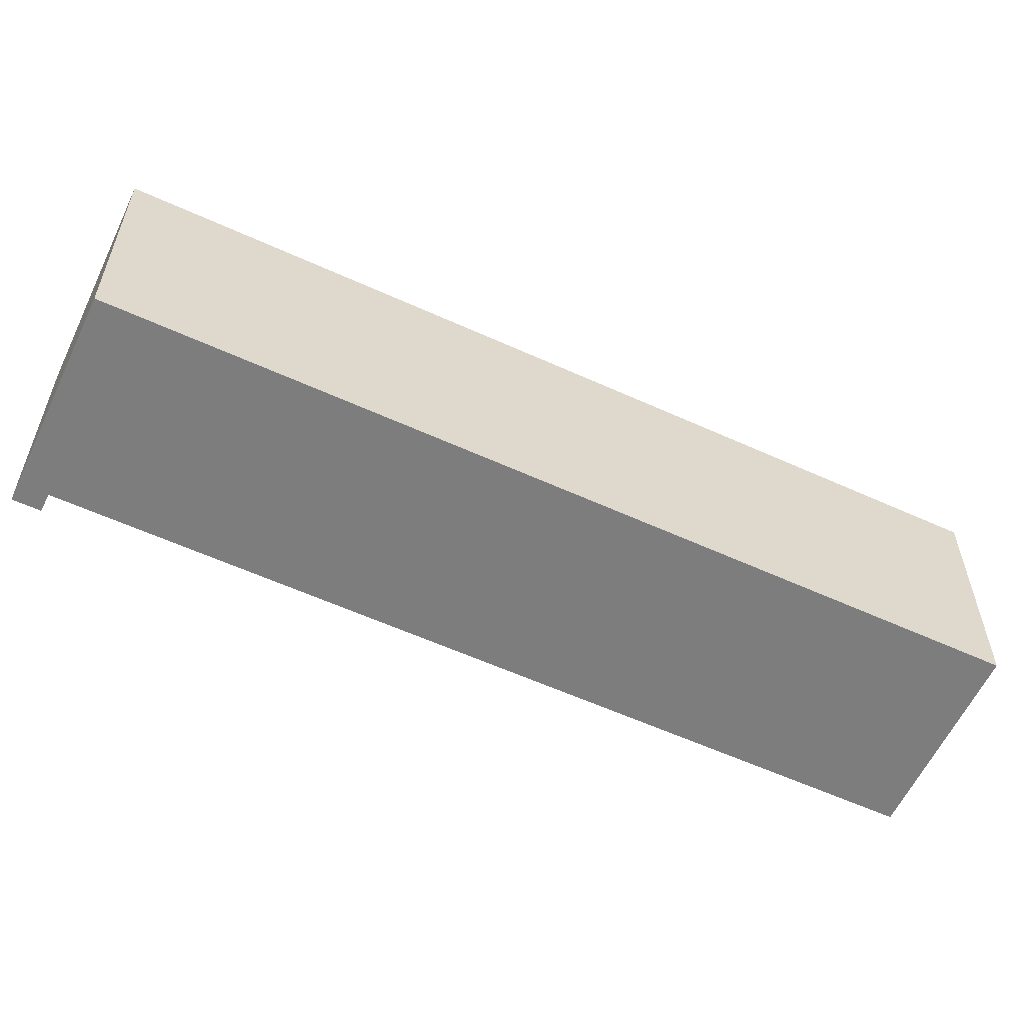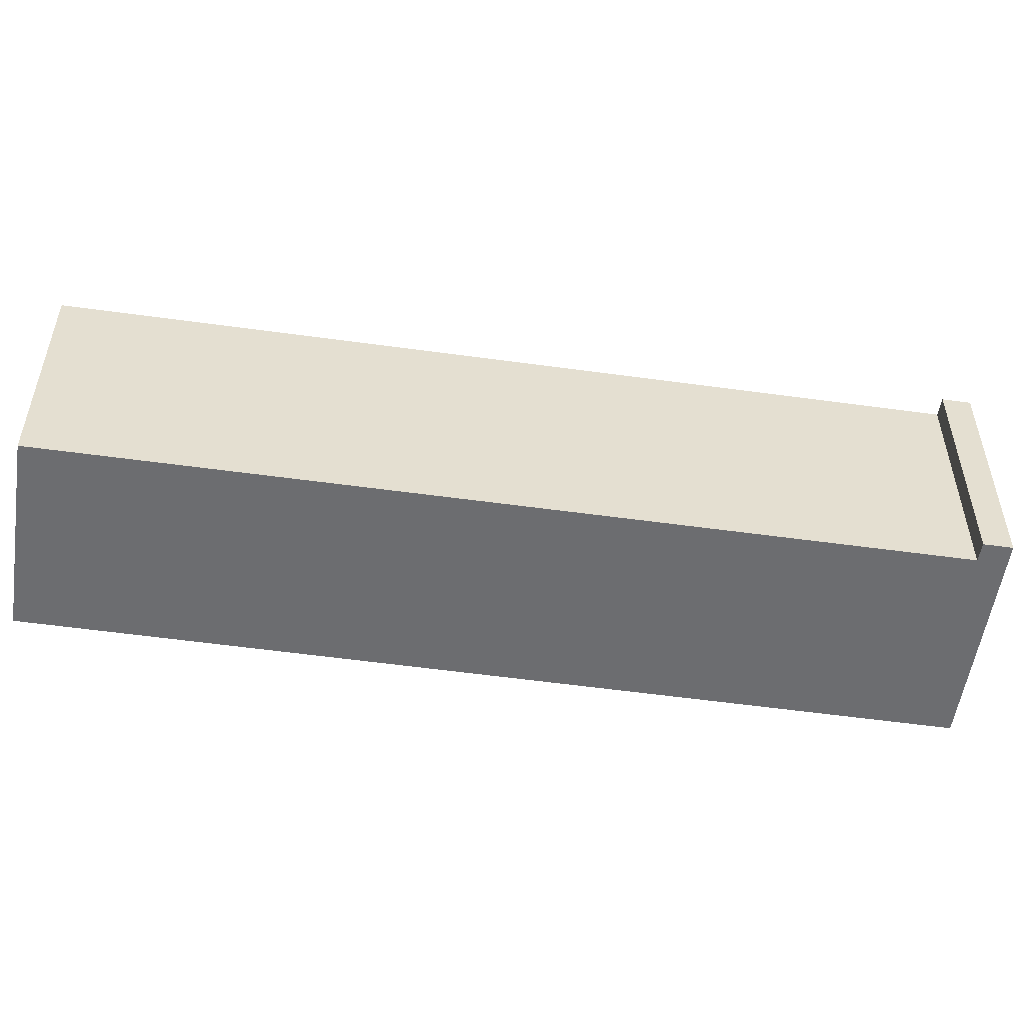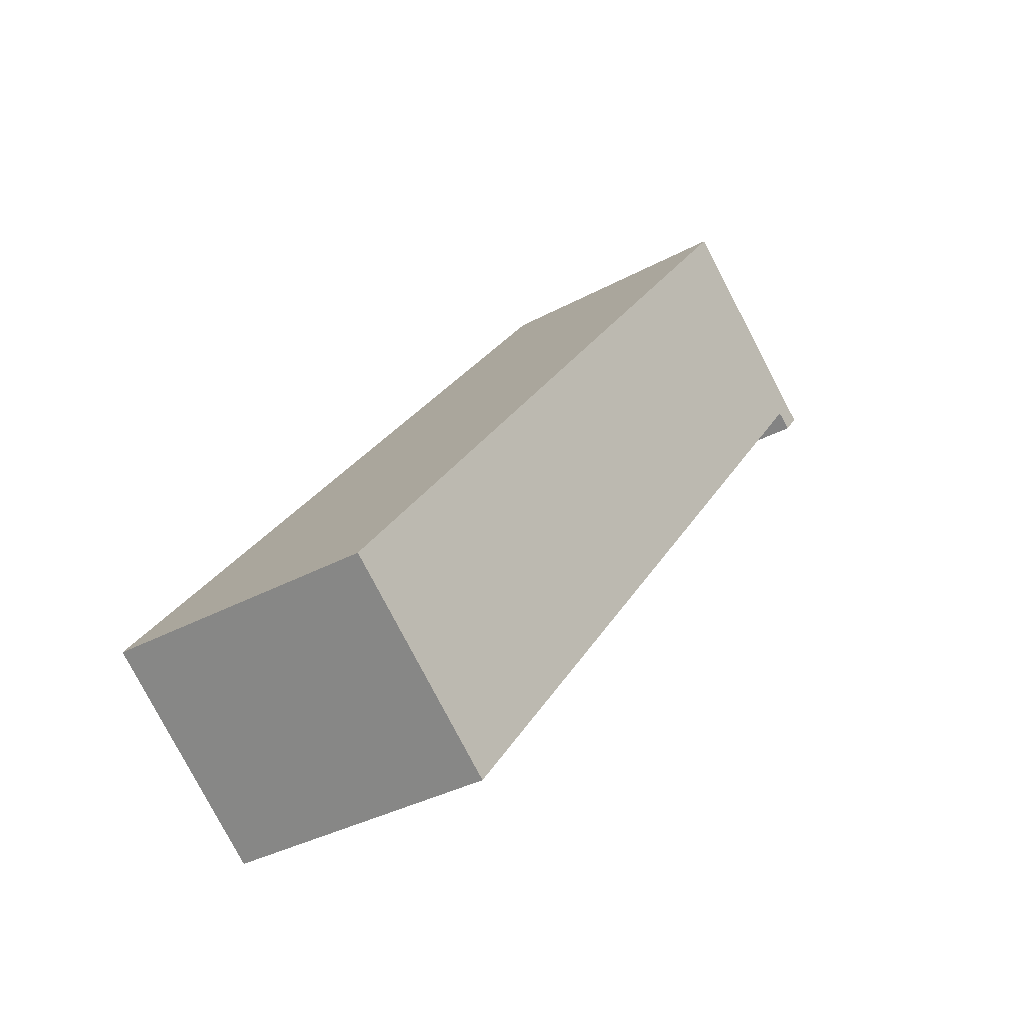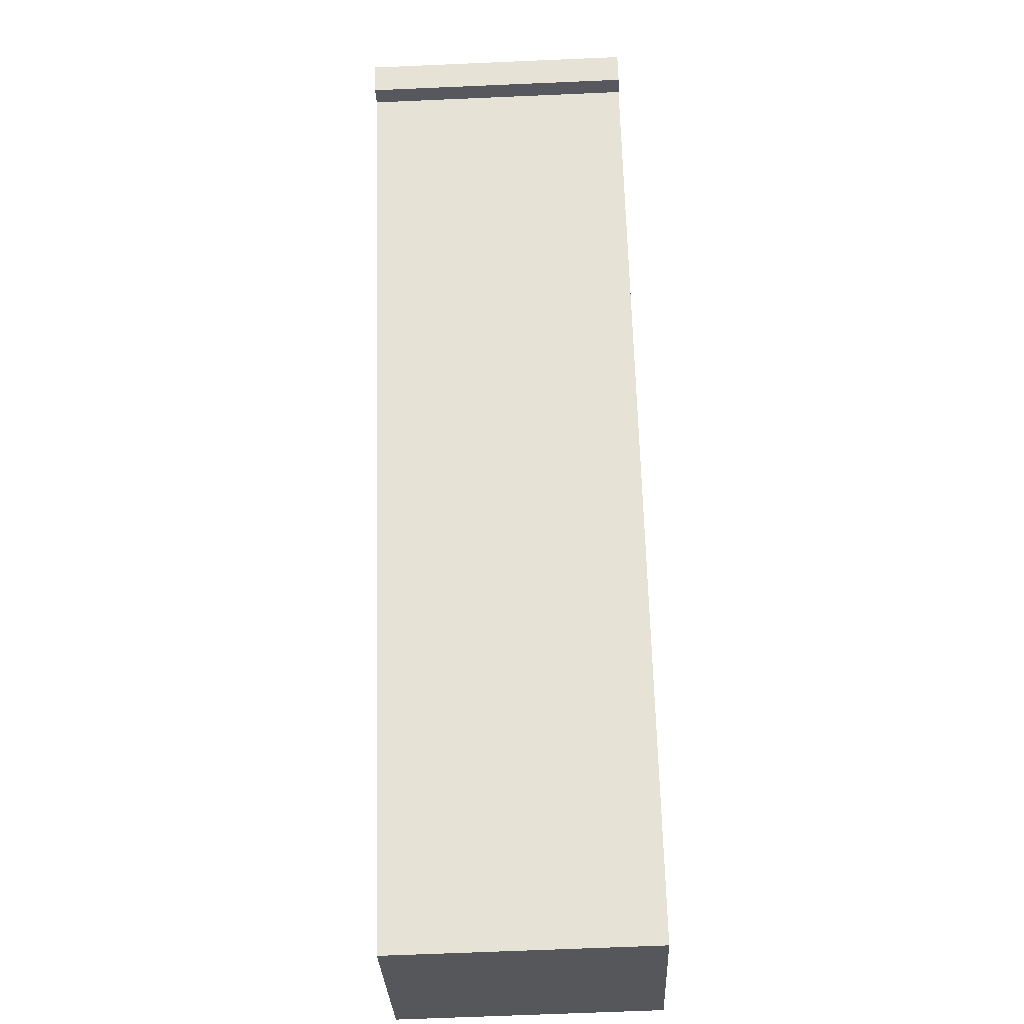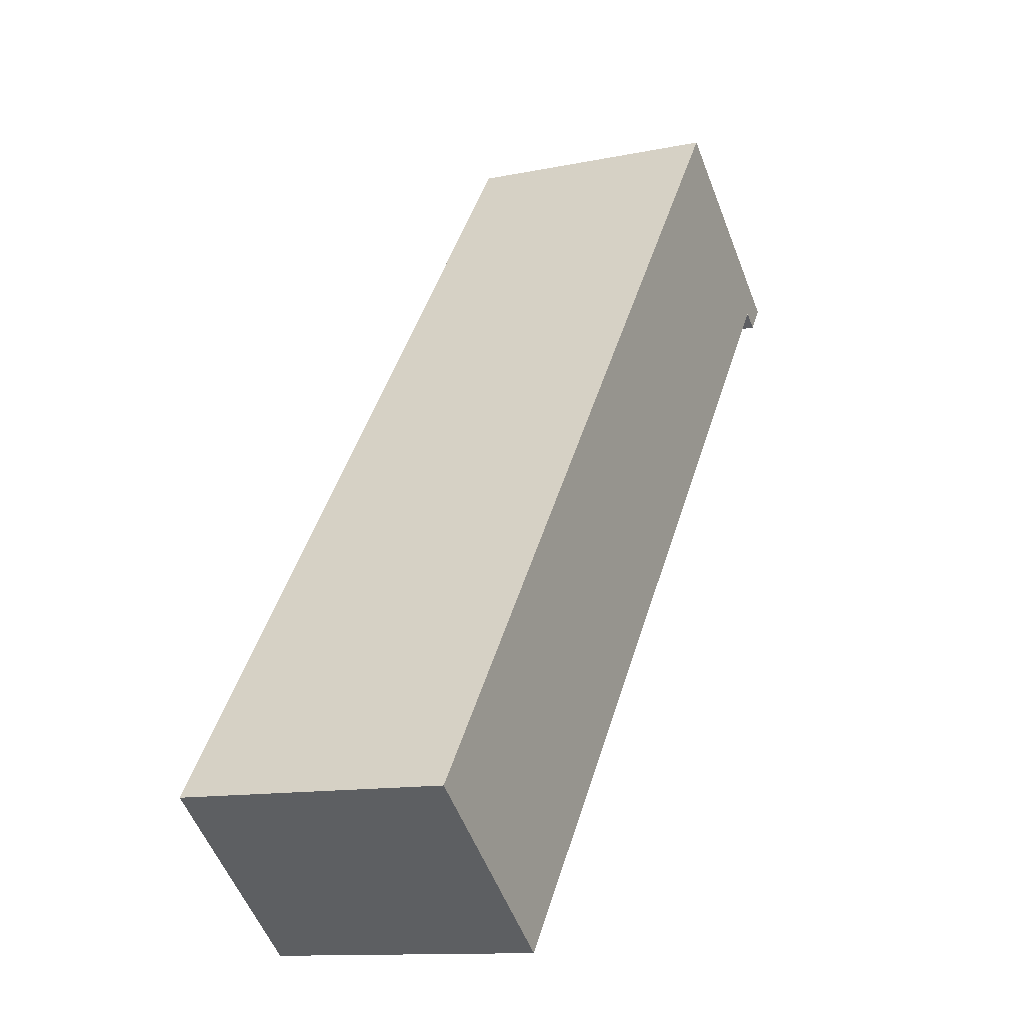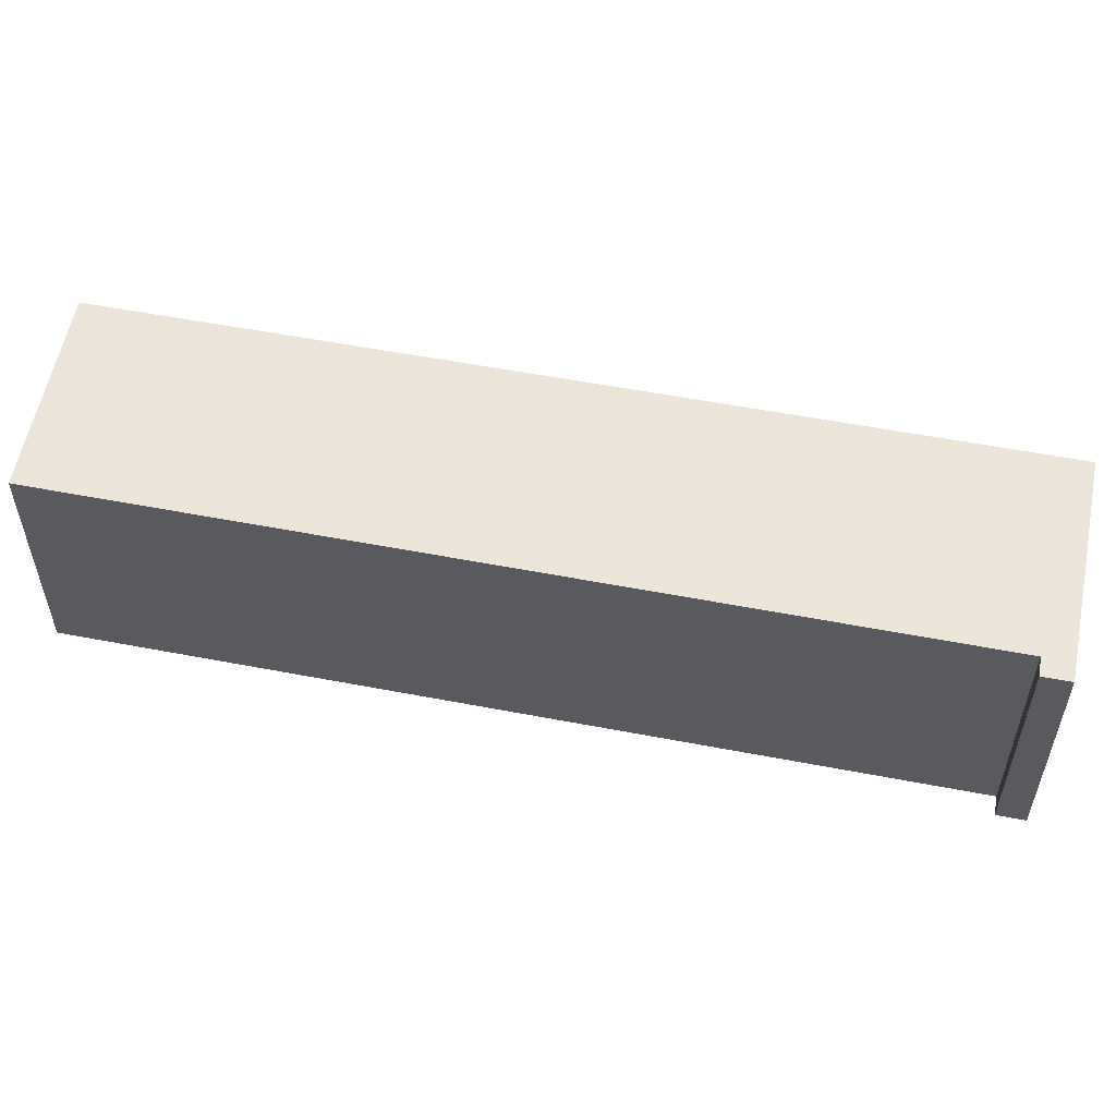
<metadata>
{"format":"obj","ext":"obj","renderer":"f3d","projection":"perspective","resolution":1024,"background":"white","views":[{"elev":-59.1,"azim":27.1,"up":"+Y"},{"elev":-54.0,"azim":-136.3,"up":"+Y"},{"elev":-35.2,"azim":125.9,"up":"+Z"},{"elev":-65.1,"azim":-87.5,"up":"+Z"},{"elev":-12.1,"azim":116.2,"up":"+Z"},{"elev":56.7,"azim":-116.6,"up":"+Y"}]}
</metadata>
<code>
v  0 2.274 1.392e-16
v  1.646 2.274 1.276
v  0.163 2.274 -0.21
v  0.306 2.274 -0.106
v  5.355 2.274 -6.588
v  6.846 2.274 -5.433
v  6.846 3.327e-16 -5.433
v  5.355 4.034e-16 -6.588
v  0.306 6.491e-18 -0.106
v  0.163 1.286e-17 -0.21
v  0 0 0
v  1.646 -7.813e-17 1.276
g defaultobject
f 1 2 3
f 4 3 2
f 5 4 2
f 6 5 2
f 7 5 6
f 5 7 8
f 9 3 4
f 3 9 10
f 8 4 5
f 4 8 9
f 10 1 3
f 1 10 11
f 11 2 1
f 2 11 12
f 12 6 2
f 6 12 7
f 11 10 12
f 9 12 10
f 8 12 9
f 7 12 8

</code>
